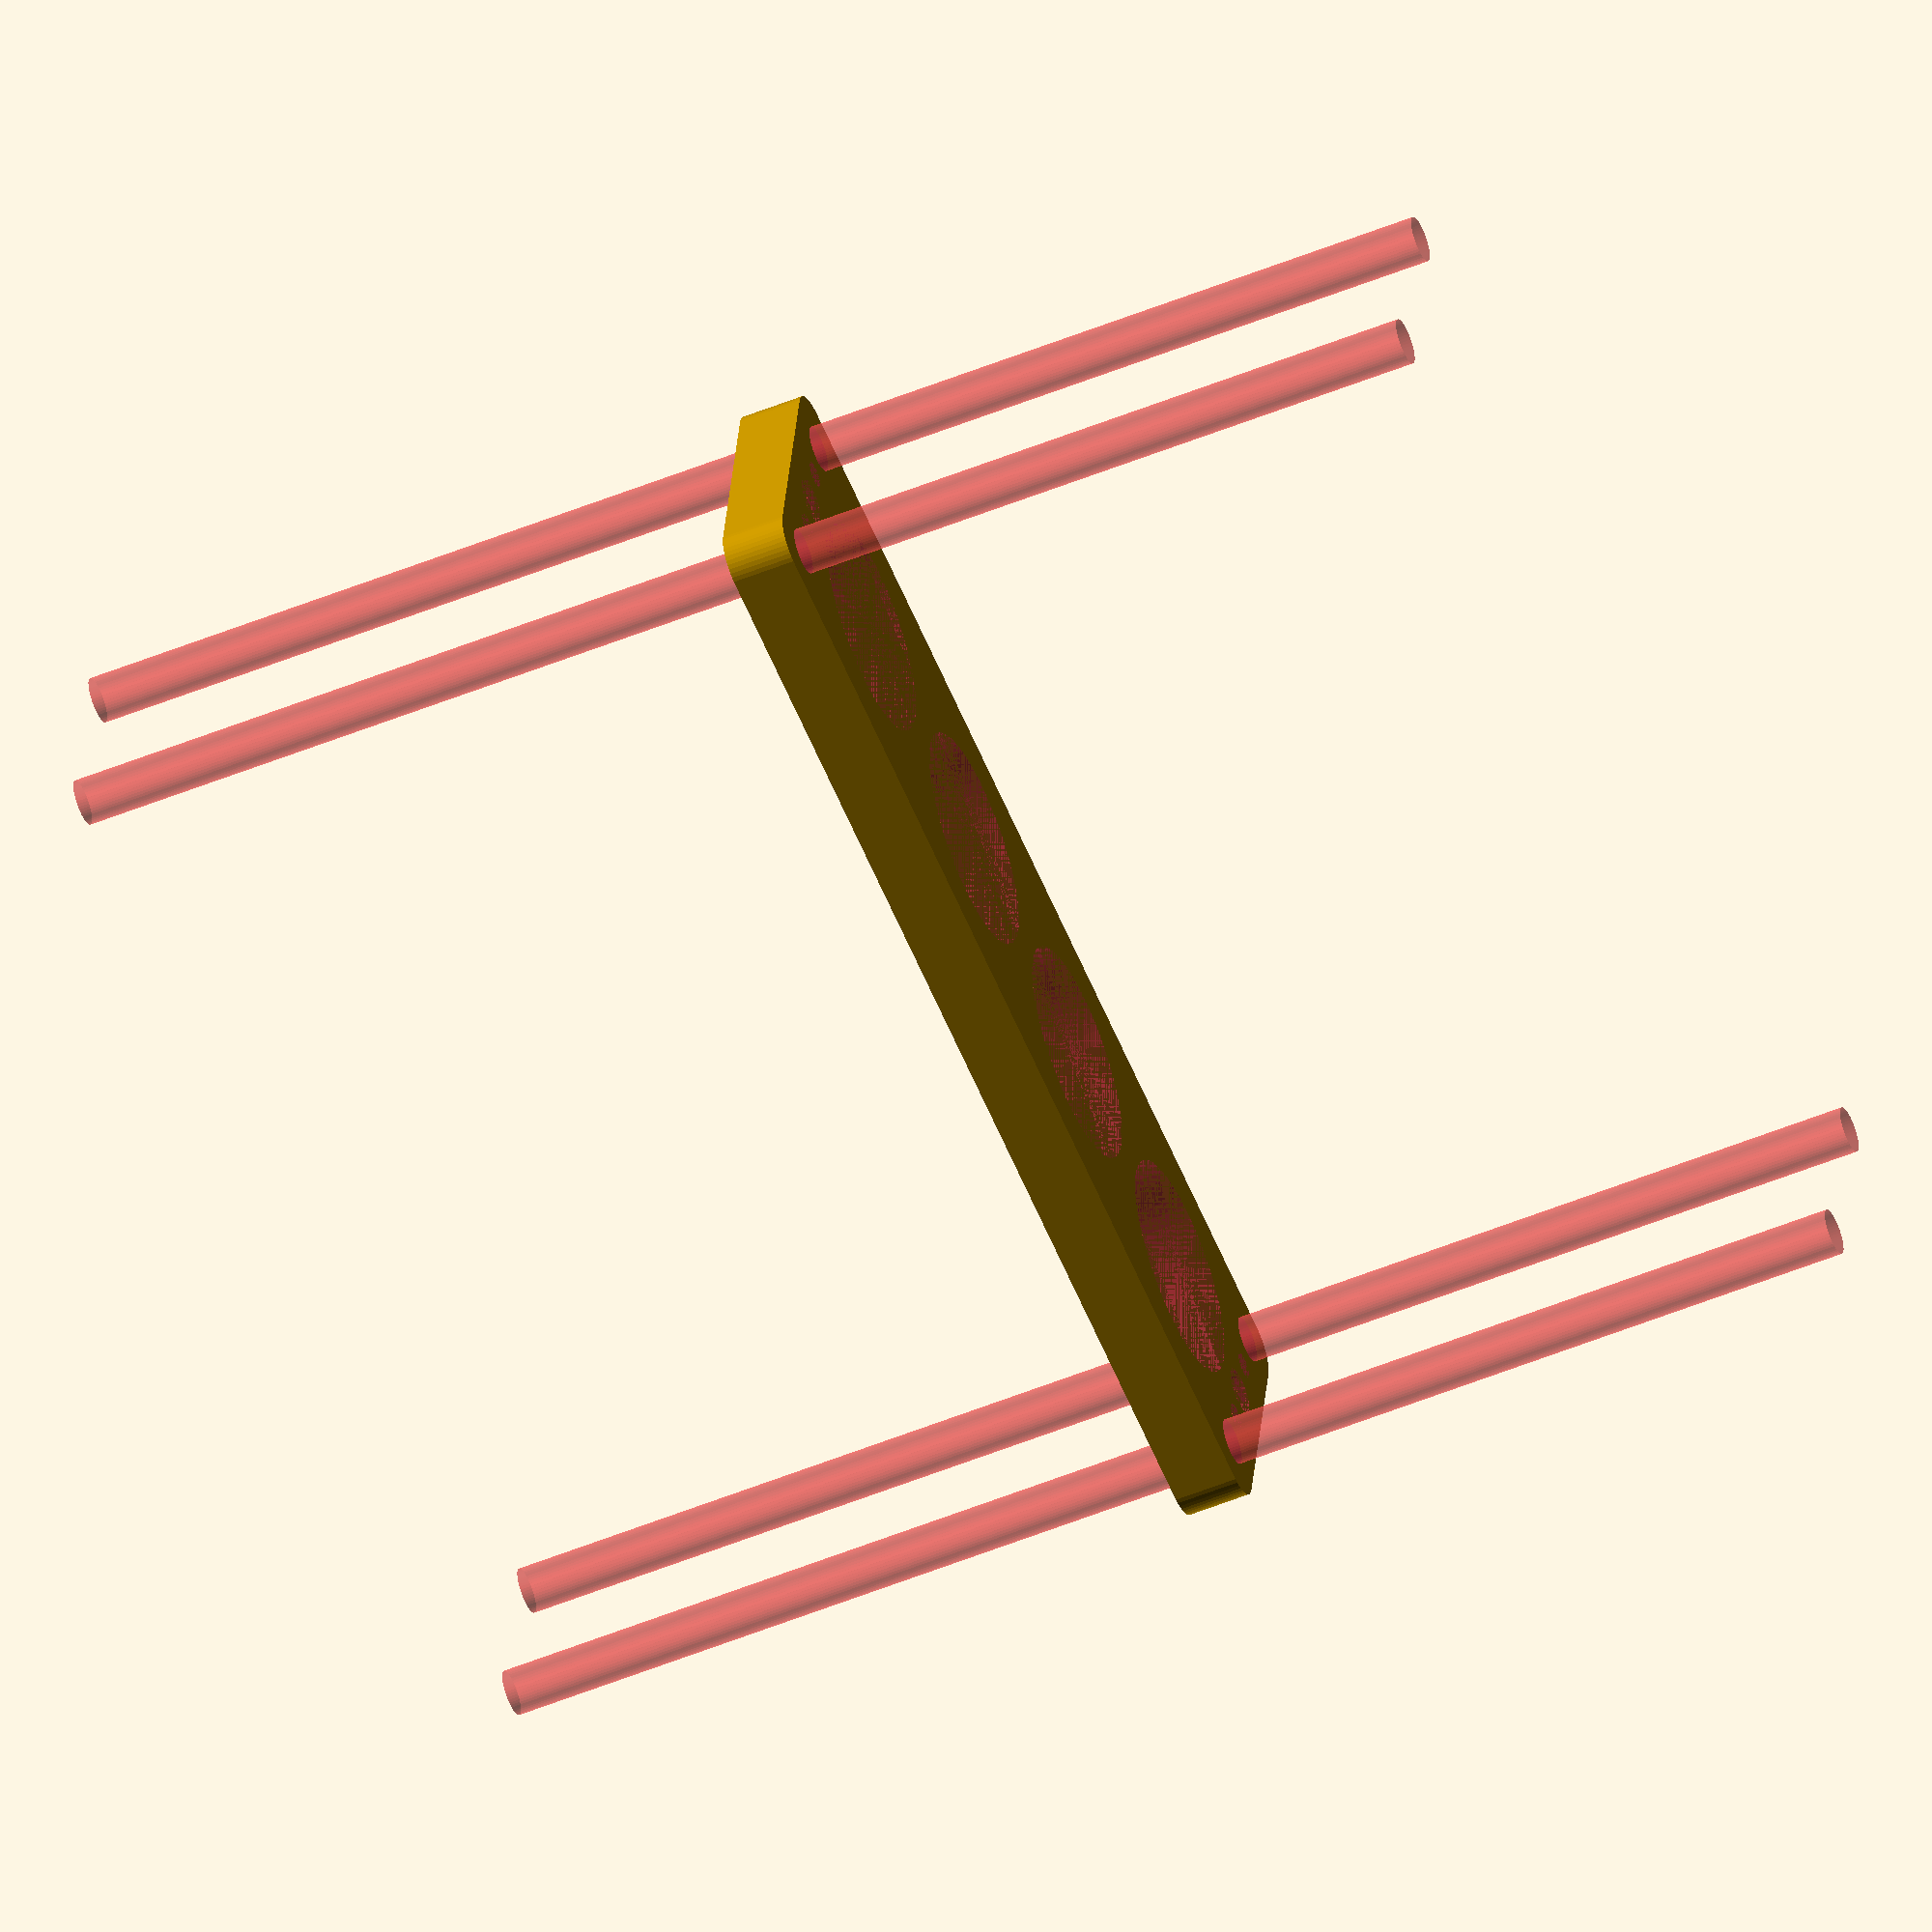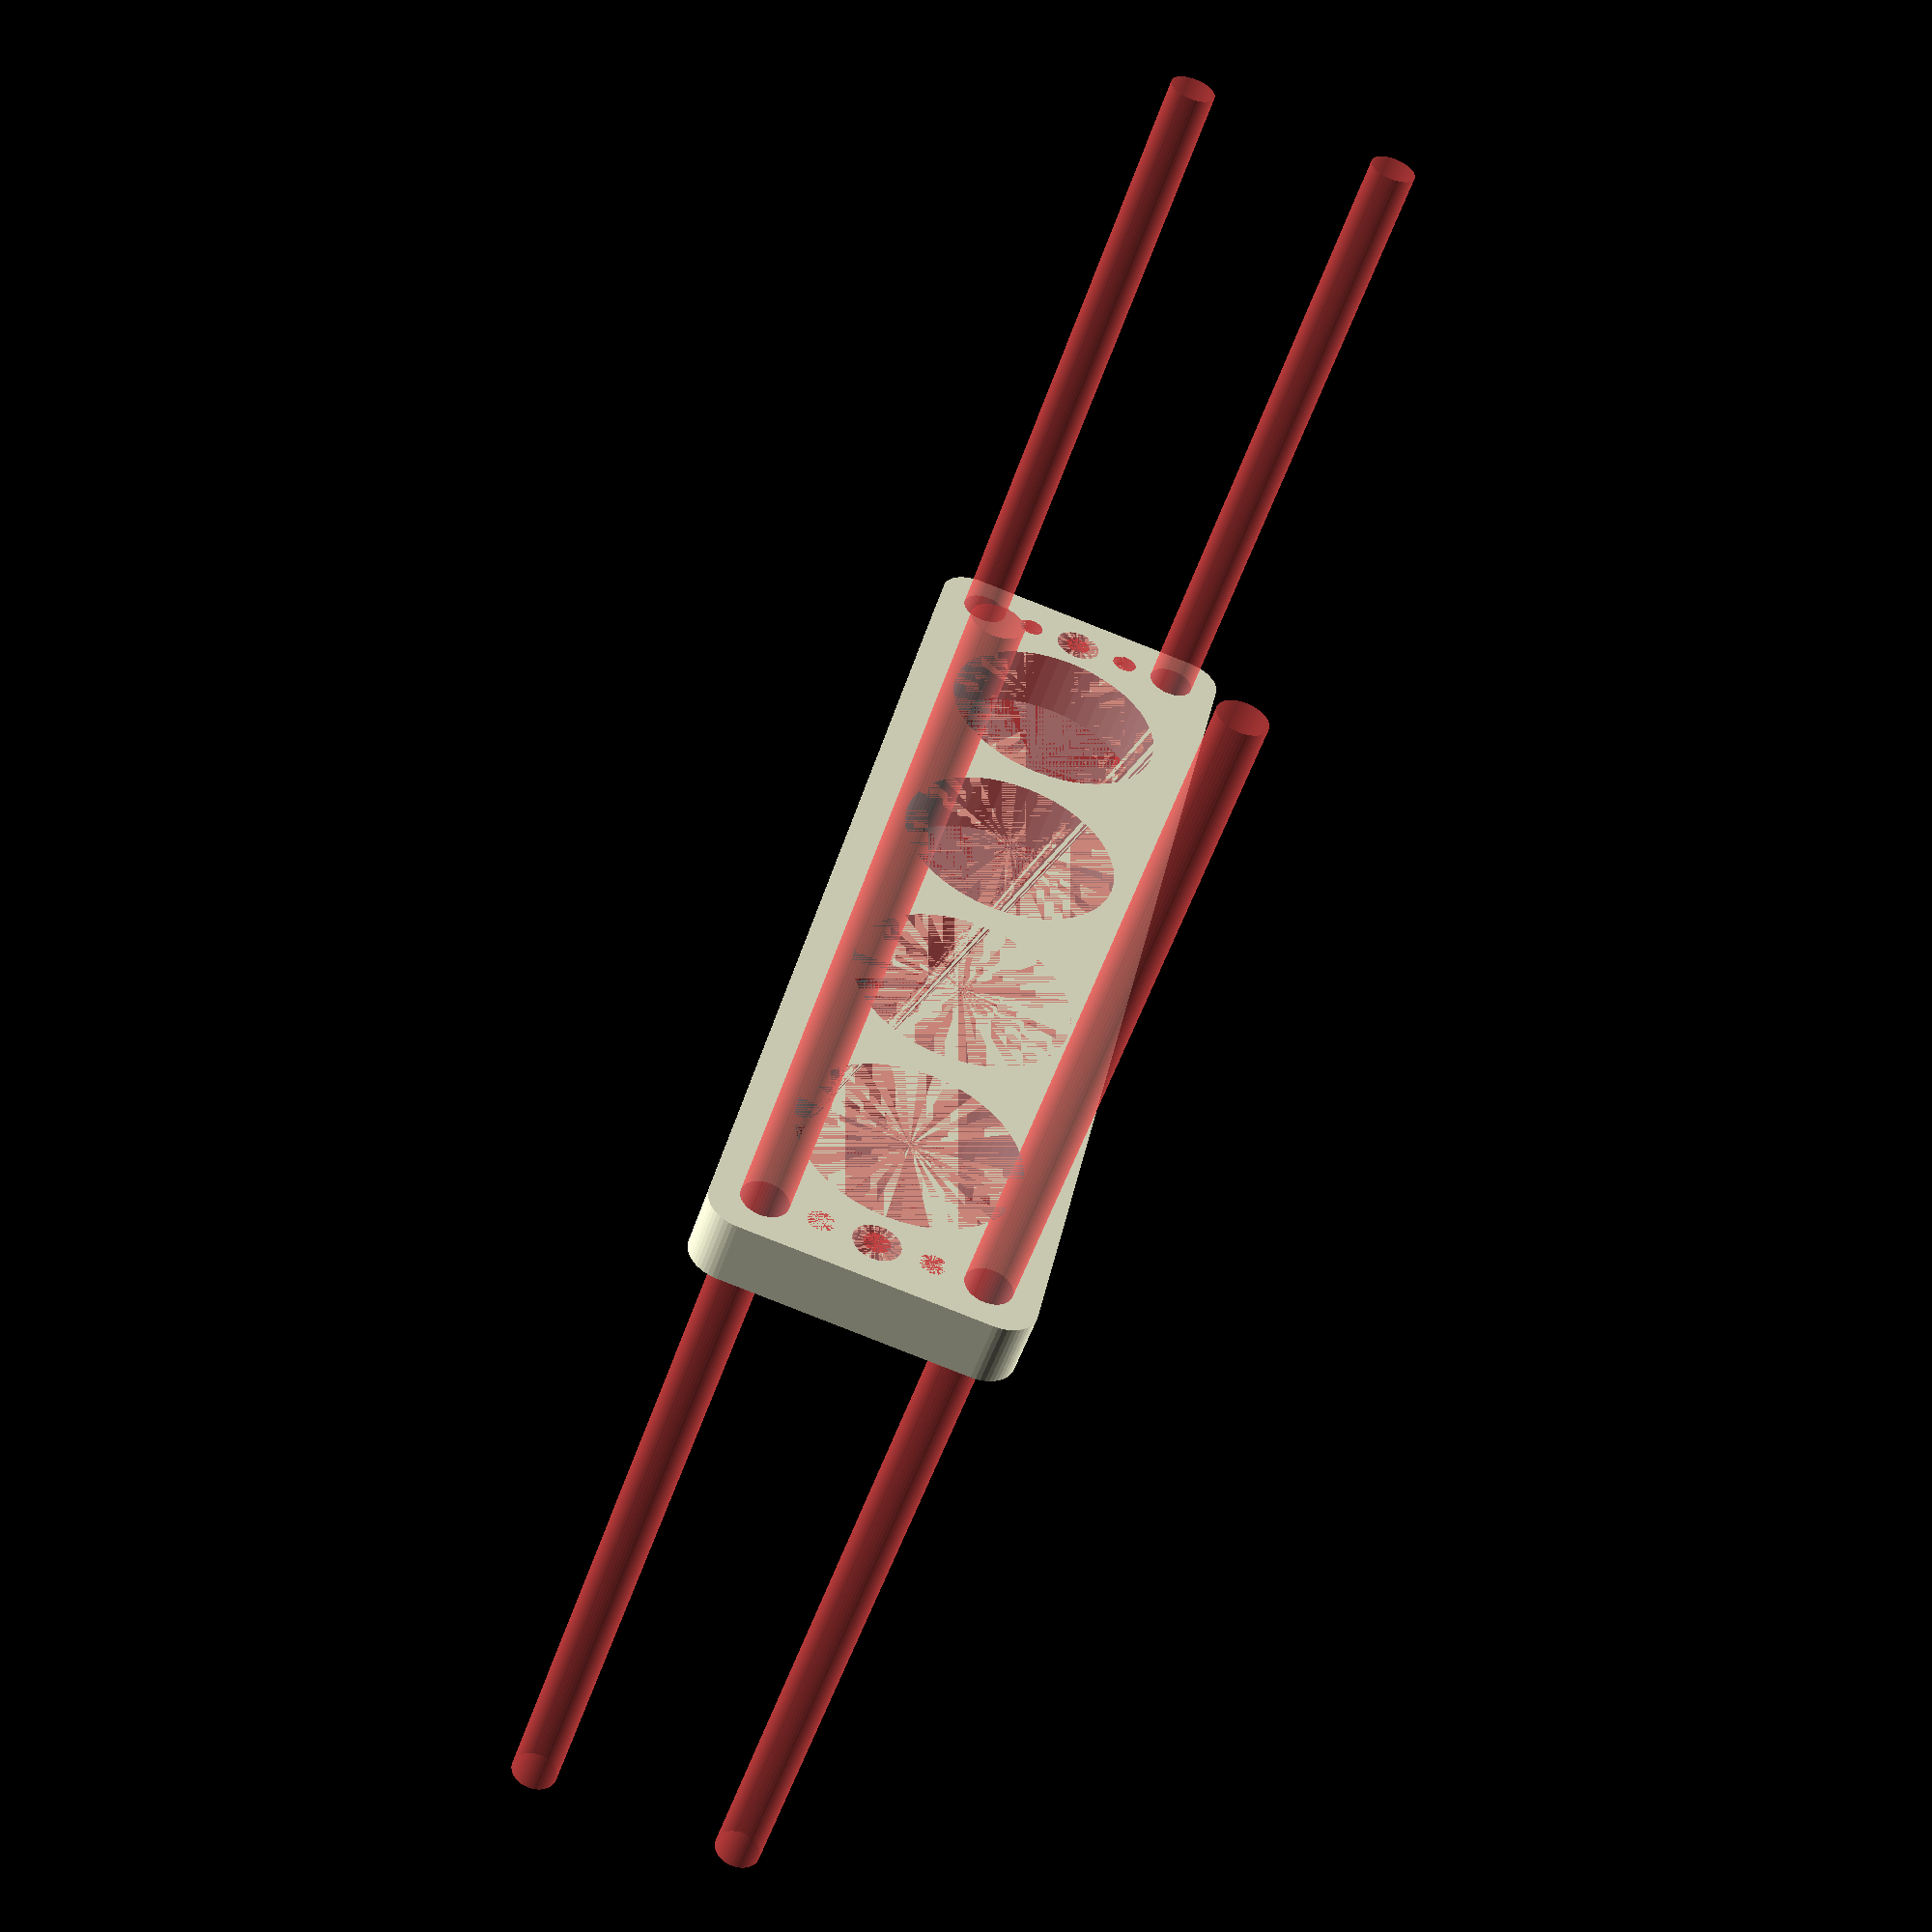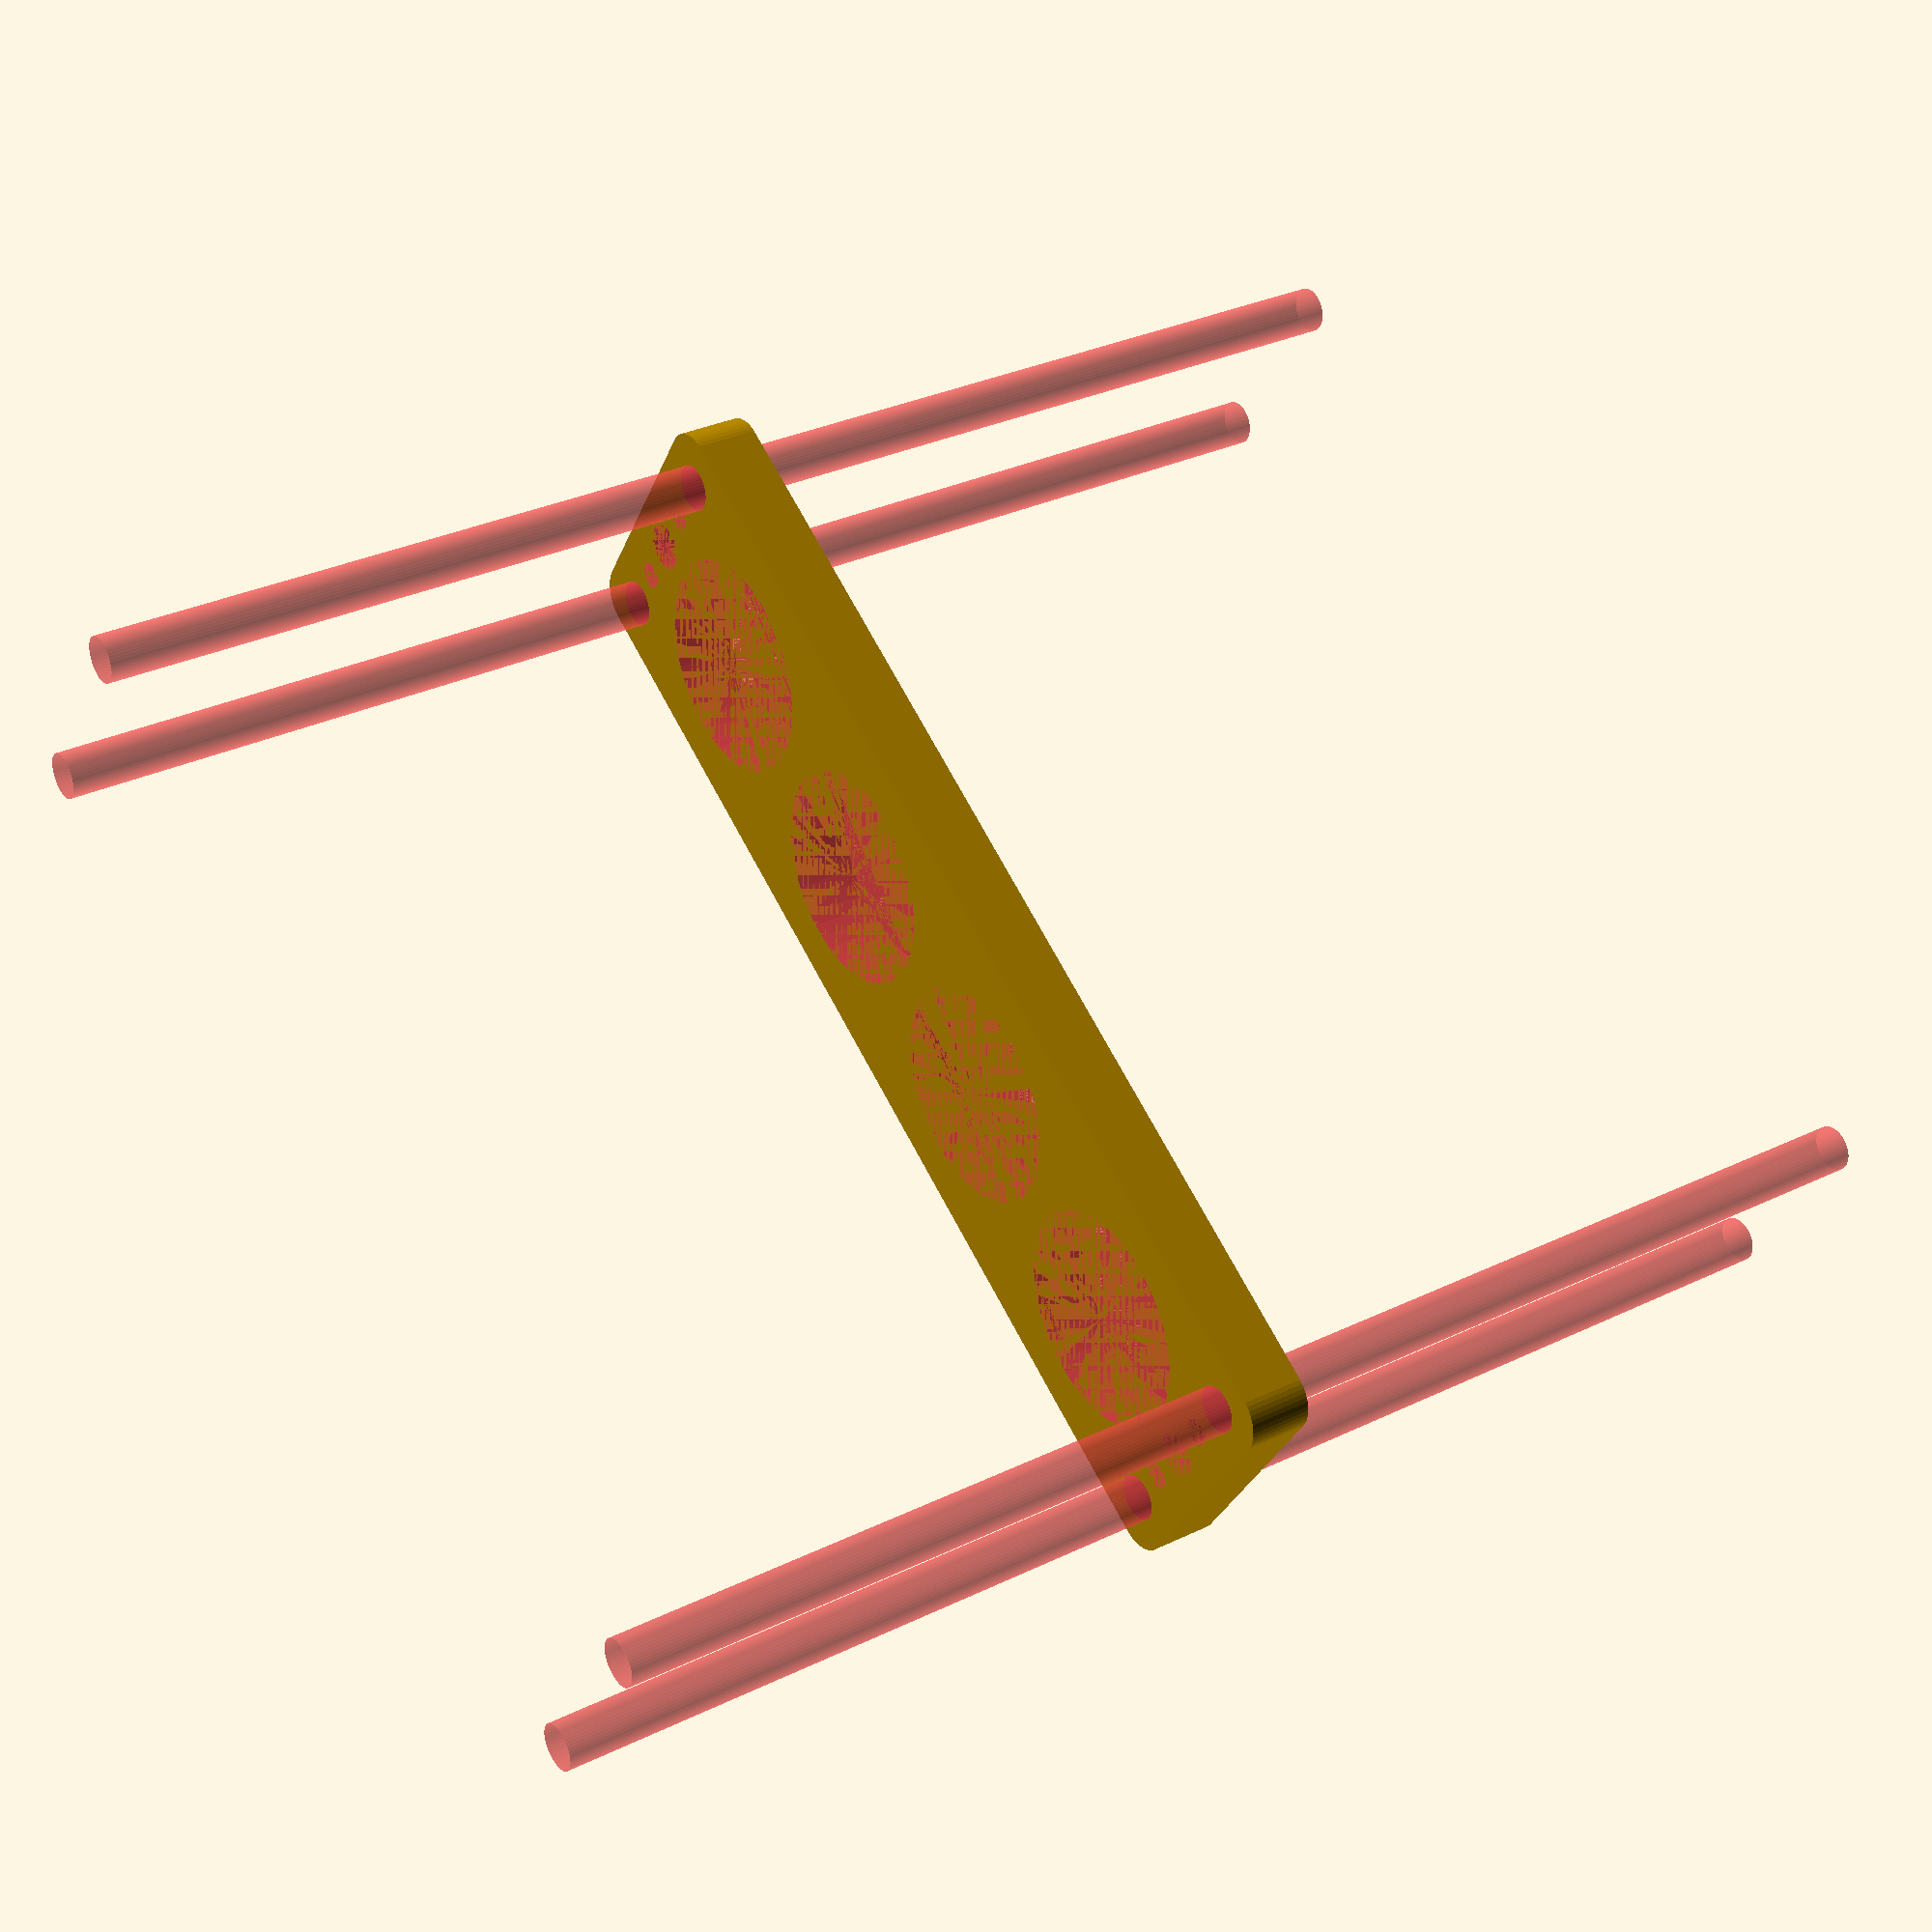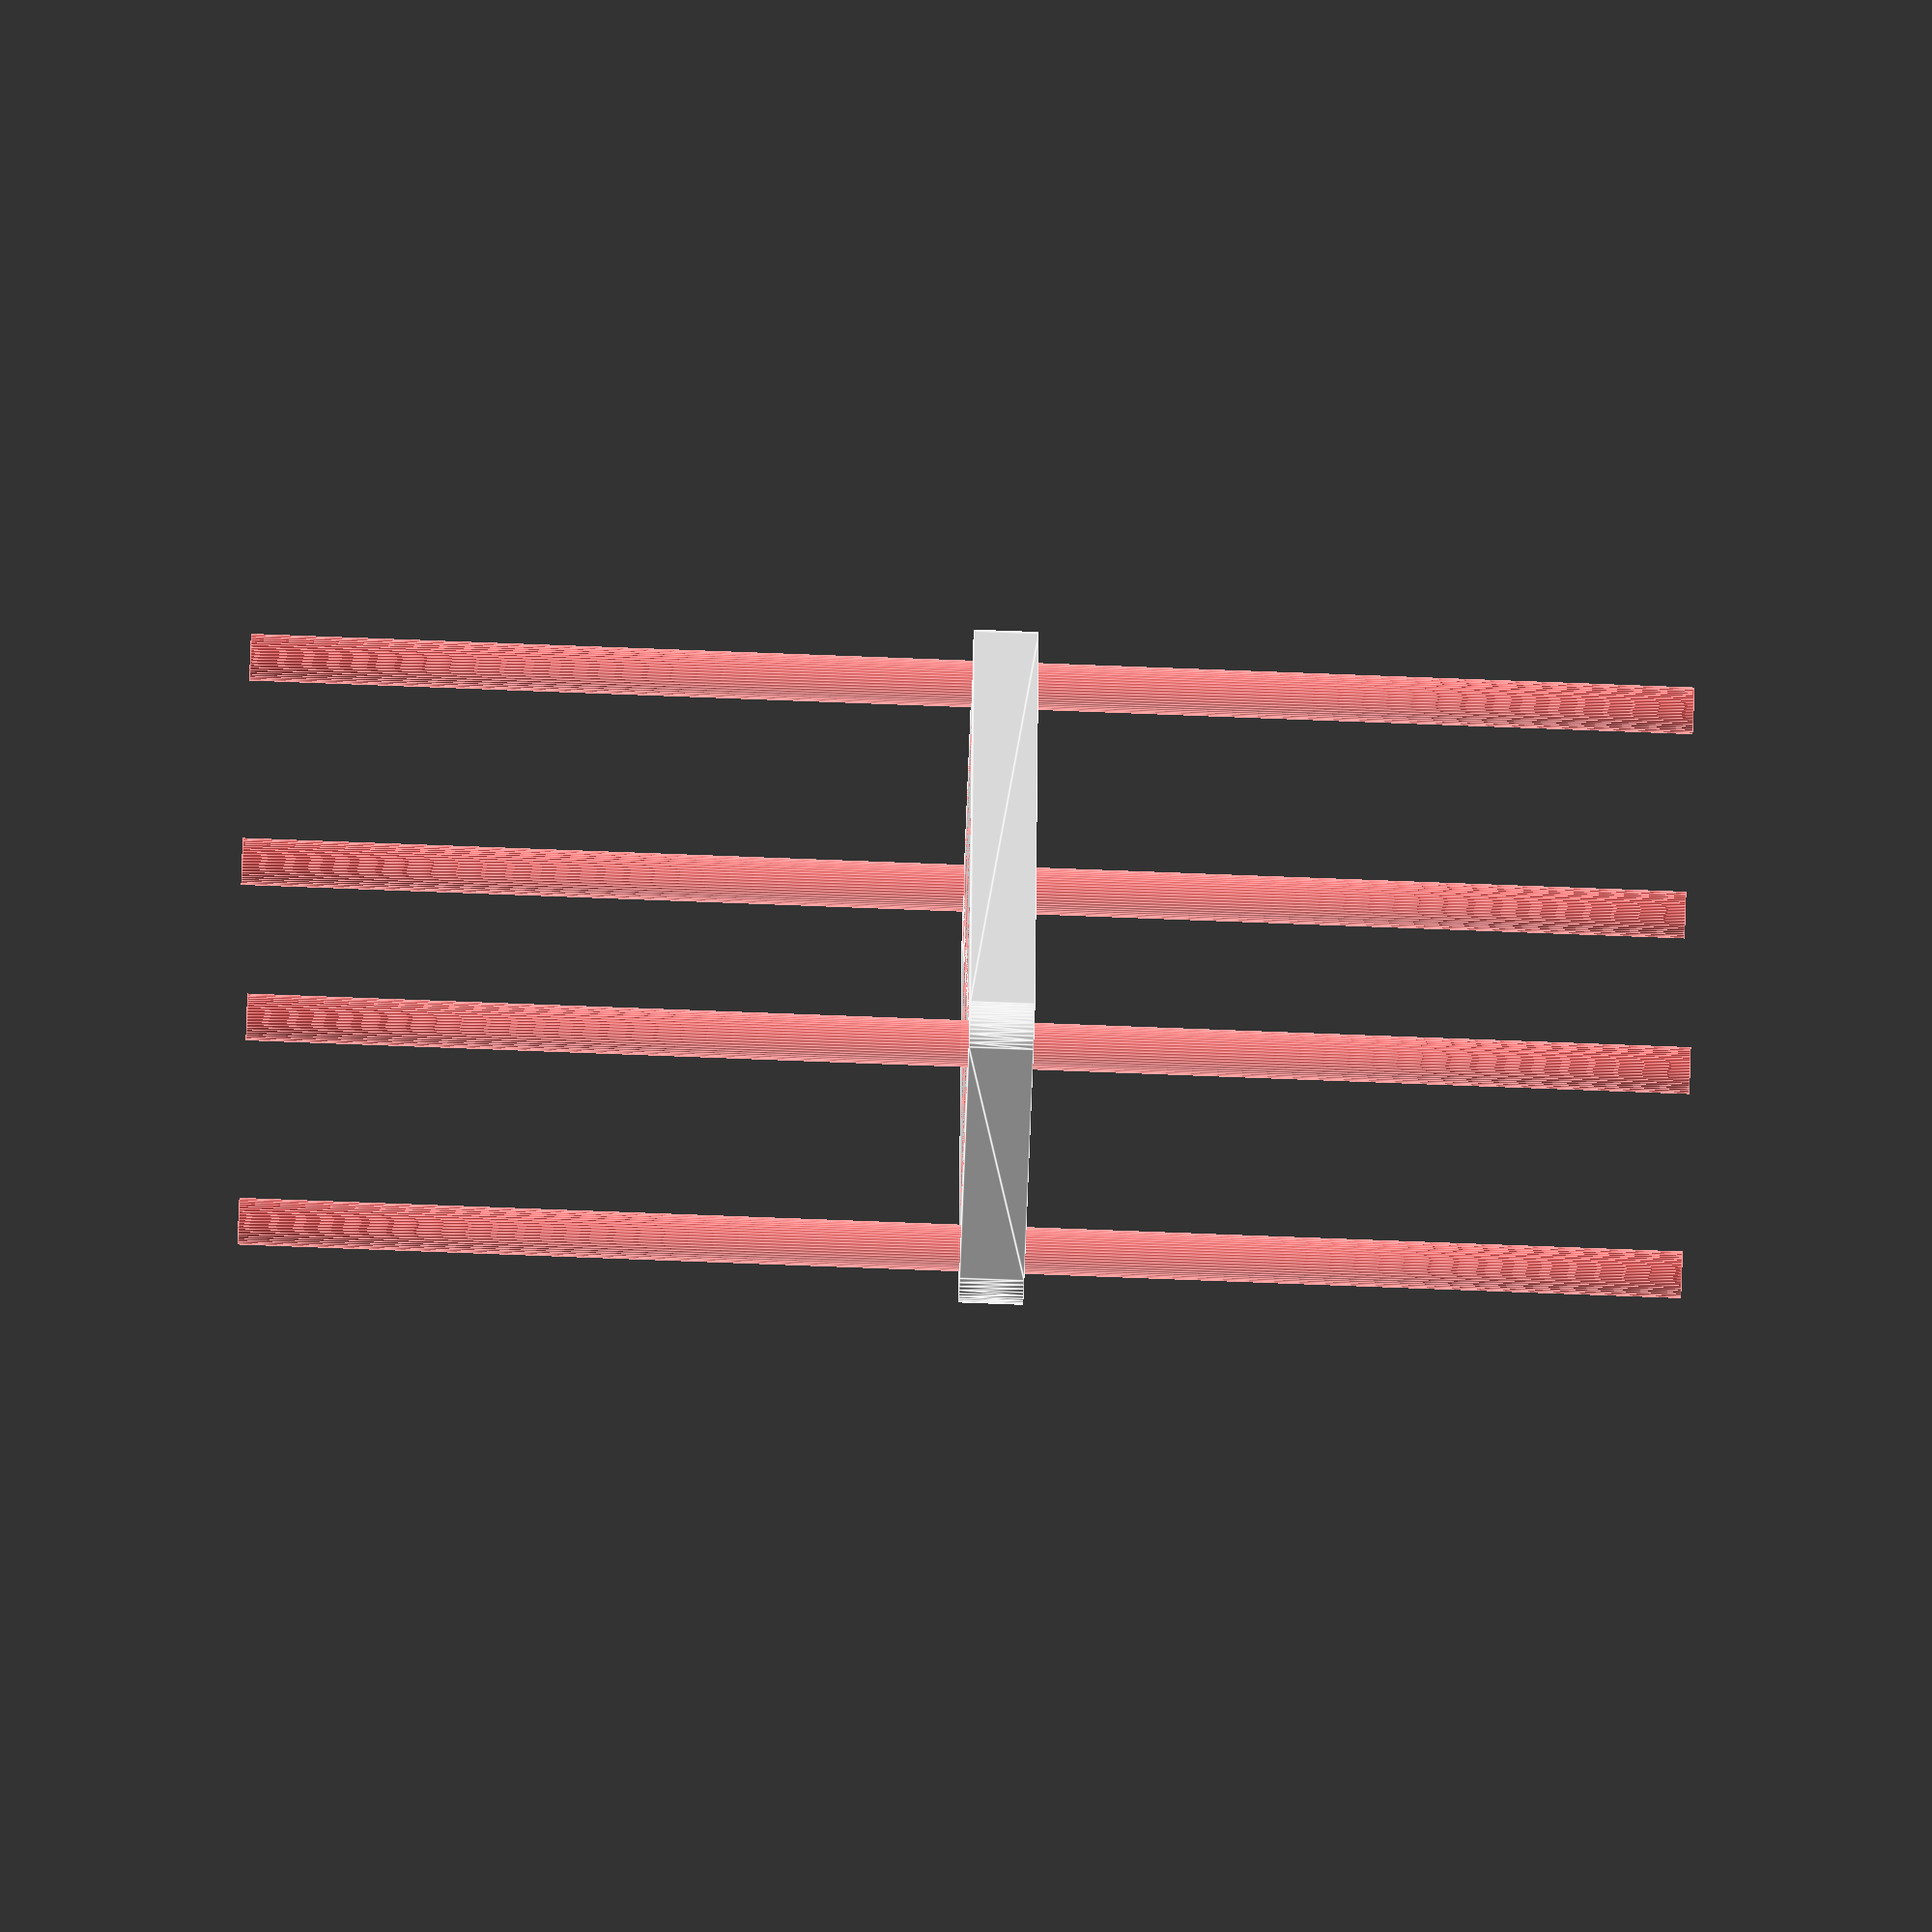
<openscad>
$fn = 50;


difference() {
	union() {
		hull() {
			translate(v = [-77.0000000000, 17.0000000000, 0]) {
				cylinder(h = 9, r = 5);
			}
			translate(v = [77.0000000000, 17.0000000000, 0]) {
				cylinder(h = 9, r = 5);
			}
			translate(v = [-77.0000000000, -17.0000000000, 0]) {
				cylinder(h = 9, r = 5);
			}
			translate(v = [77.0000000000, -17.0000000000, 0]) {
				cylinder(h = 9, r = 5);
			}
		}
	}
	union() {
		#translate(v = [-75.0000000000, -15.0000000000, 0]) {
			cylinder(h = 9, r = 3.2500000000);
		}
		#translate(v = [-75.0000000000, 0.0000000000, 0]) {
			cylinder(h = 9, r = 3.2500000000);
		}
		#translate(v = [-75.0000000000, 15.0000000000, 0]) {
			cylinder(h = 9, r = 3.2500000000);
		}
		#translate(v = [75.0000000000, -15.0000000000, 0]) {
			cylinder(h = 9, r = 3.2500000000);
		}
		#translate(v = [75.0000000000, 0.0000000000, 0]) {
			cylinder(h = 9, r = 3.2500000000);
		}
		#translate(v = [75.0000000000, 15.0000000000, 0]) {
			cylinder(h = 9, r = 3.2500000000);
		}
		#translate(v = [-75.0000000000, -15.0000000000, -100.0000000000]) {
			cylinder(h = 200, r = 3.2500000000);
		}
		#translate(v = [-75.0000000000, 15.0000000000, -100.0000000000]) {
			cylinder(h = 200, r = 3.2500000000);
		}
		#translate(v = [75.0000000000, -15.0000000000, -100.0000000000]) {
			cylinder(h = 200, r = 3.2500000000);
		}
		#translate(v = [75.0000000000, 15.0000000000, -100.0000000000]) {
			cylinder(h = 200, r = 3.2500000000);
		}
		#translate(v = [-75.0000000000, -15.0000000000, 0]) {
			cylinder(h = 9, r = 1.8000000000);
		}
		#translate(v = [-75.0000000000, -7.5000000000, 0]) {
			cylinder(h = 9, r = 1.8000000000);
		}
		#translate(v = [-75.0000000000, 0.0000000000, 0]) {
			cylinder(h = 9, r = 1.8000000000);
		}
		#translate(v = [-75.0000000000, 7.5000000000, 0]) {
			cylinder(h = 9, r = 1.8000000000);
		}
		#translate(v = [-75.0000000000, 15.0000000000, 0]) {
			cylinder(h = 9, r = 1.8000000000);
		}
		#translate(v = [75.0000000000, -15.0000000000, 0]) {
			cylinder(h = 9, r = 1.8000000000);
		}
		#translate(v = [75.0000000000, -7.5000000000, 0]) {
			cylinder(h = 9, r = 1.8000000000);
		}
		#translate(v = [75.0000000000, 0.0000000000, 0]) {
			cylinder(h = 9, r = 1.8000000000);
		}
		#translate(v = [75.0000000000, 7.5000000000, 0]) {
			cylinder(h = 9, r = 1.8000000000);
		}
		#translate(v = [75.0000000000, 15.0000000000, 0]) {
			cylinder(h = 9, r = 1.8000000000);
		}
		#translate(v = [-75.0000000000, -15.0000000000, 0]) {
			cylinder(h = 9, r = 1.8000000000);
		}
		#translate(v = [-75.0000000000, -7.5000000000, 0]) {
			cylinder(h = 9, r = 1.8000000000);
		}
		#translate(v = [-75.0000000000, 0.0000000000, 0]) {
			cylinder(h = 9, r = 1.8000000000);
		}
		#translate(v = [-75.0000000000, 7.5000000000, 0]) {
			cylinder(h = 9, r = 1.8000000000);
		}
		#translate(v = [-75.0000000000, 15.0000000000, 0]) {
			cylinder(h = 9, r = 1.8000000000);
		}
		#translate(v = [75.0000000000, -15.0000000000, 0]) {
			cylinder(h = 9, r = 1.8000000000);
		}
		#translate(v = [75.0000000000, -7.5000000000, 0]) {
			cylinder(h = 9, r = 1.8000000000);
		}
		#translate(v = [75.0000000000, 0.0000000000, 0]) {
			cylinder(h = 9, r = 1.8000000000);
		}
		#translate(v = [75.0000000000, 7.5000000000, 0]) {
			cylinder(h = 9, r = 1.8000000000);
		}
		#translate(v = [75.0000000000, 15.0000000000, 0]) {
			cylinder(h = 9, r = 1.8000000000);
		}
		#translate(v = [-75.0000000000, -15.0000000000, 0]) {
			cylinder(h = 9, r = 1.8000000000);
		}
		#translate(v = [-75.0000000000, -7.5000000000, 0]) {
			cylinder(h = 9, r = 1.8000000000);
		}
		#translate(v = [-75.0000000000, 0.0000000000, 0]) {
			cylinder(h = 9, r = 1.8000000000);
		}
		#translate(v = [-75.0000000000, 7.5000000000, 0]) {
			cylinder(h = 9, r = 1.8000000000);
		}
		#translate(v = [-75.0000000000, 15.0000000000, 0]) {
			cylinder(h = 9, r = 1.8000000000);
		}
		#translate(v = [75.0000000000, -15.0000000000, 0]) {
			cylinder(h = 9, r = 1.8000000000);
		}
		#translate(v = [75.0000000000, -7.5000000000, 0]) {
			cylinder(h = 9, r = 1.8000000000);
		}
		#translate(v = [75.0000000000, 0.0000000000, 0]) {
			cylinder(h = 9, r = 1.8000000000);
		}
		#translate(v = [75.0000000000, 7.5000000000, 0]) {
			cylinder(h = 9, r = 1.8000000000);
		}
		#translate(v = [75.0000000000, 15.0000000000, 0]) {
			cylinder(h = 9, r = 1.8000000000);
		}
		#translate(v = [-54.0000000000, 0, 0]) {
			cylinder(h = 9, r = 15.5000000000);
		}
		#translate(v = [-18.0000000000, 0, 0]) {
			cylinder(h = 9, r = 15.5000000000);
		}
		#translate(v = [18.0000000000, 0, 0]) {
			cylinder(h = 9, r = 15.5000000000);
		}
		#translate(v = [54.0000000000, 0, 0]) {
			cylinder(h = 9, r = 15.5000000000);
		}
	}
}
</openscad>
<views>
elev=232.6 azim=190.0 roll=246.3 proj=o view=solid
elev=232.3 azim=281.3 roll=198.4 proj=p view=solid
elev=328.8 azim=33.8 roll=55.4 proj=p view=solid
elev=75.5 azim=85.1 roll=267.8 proj=o view=edges
</views>
